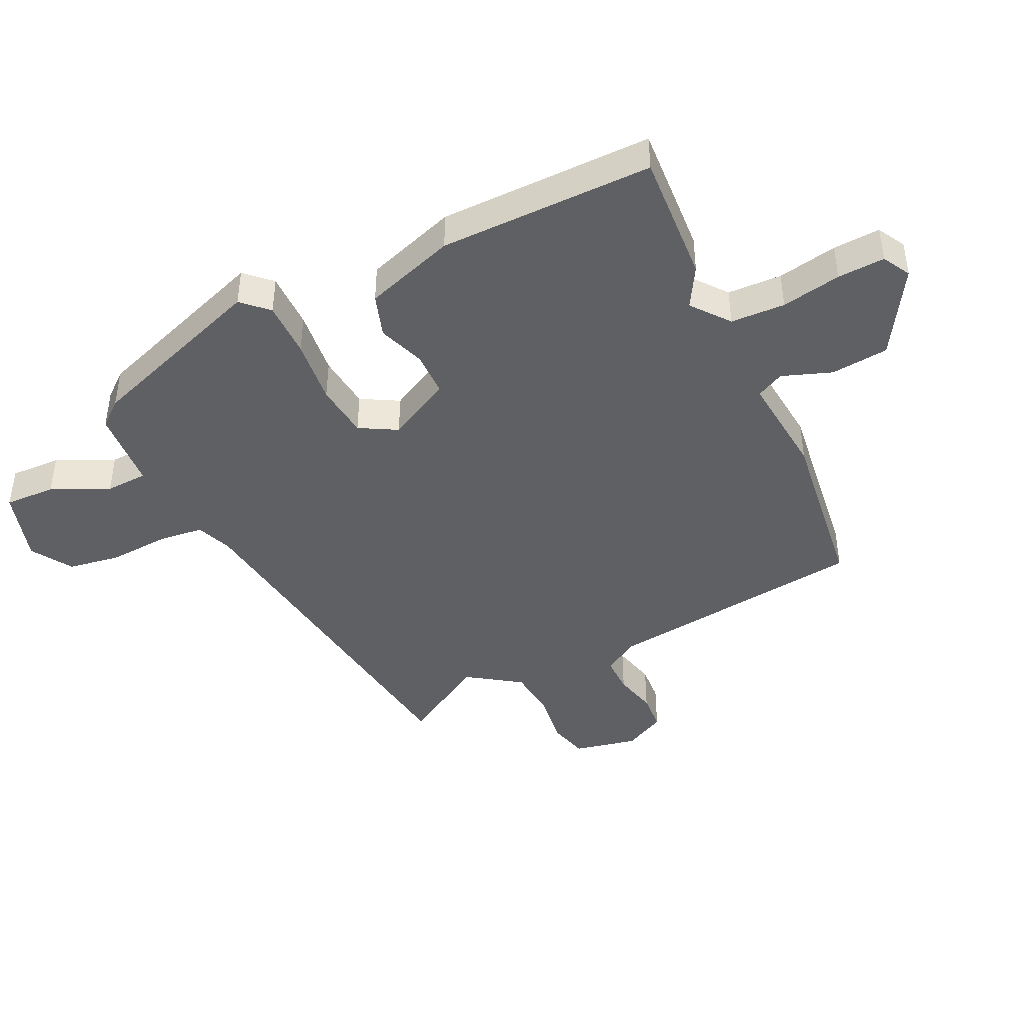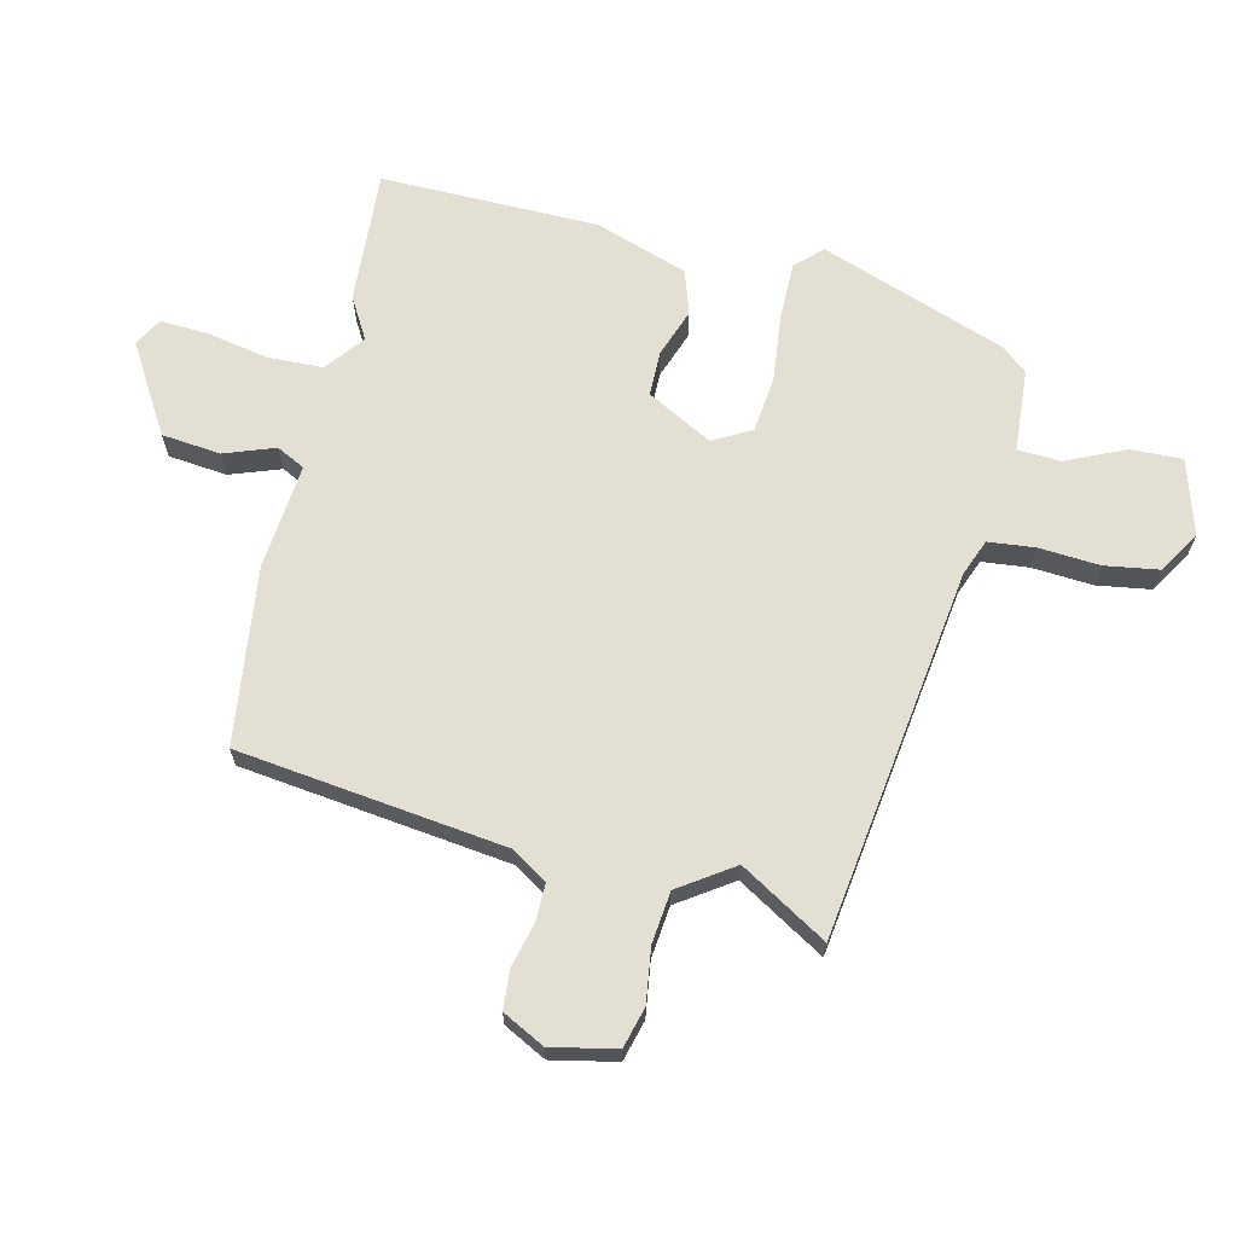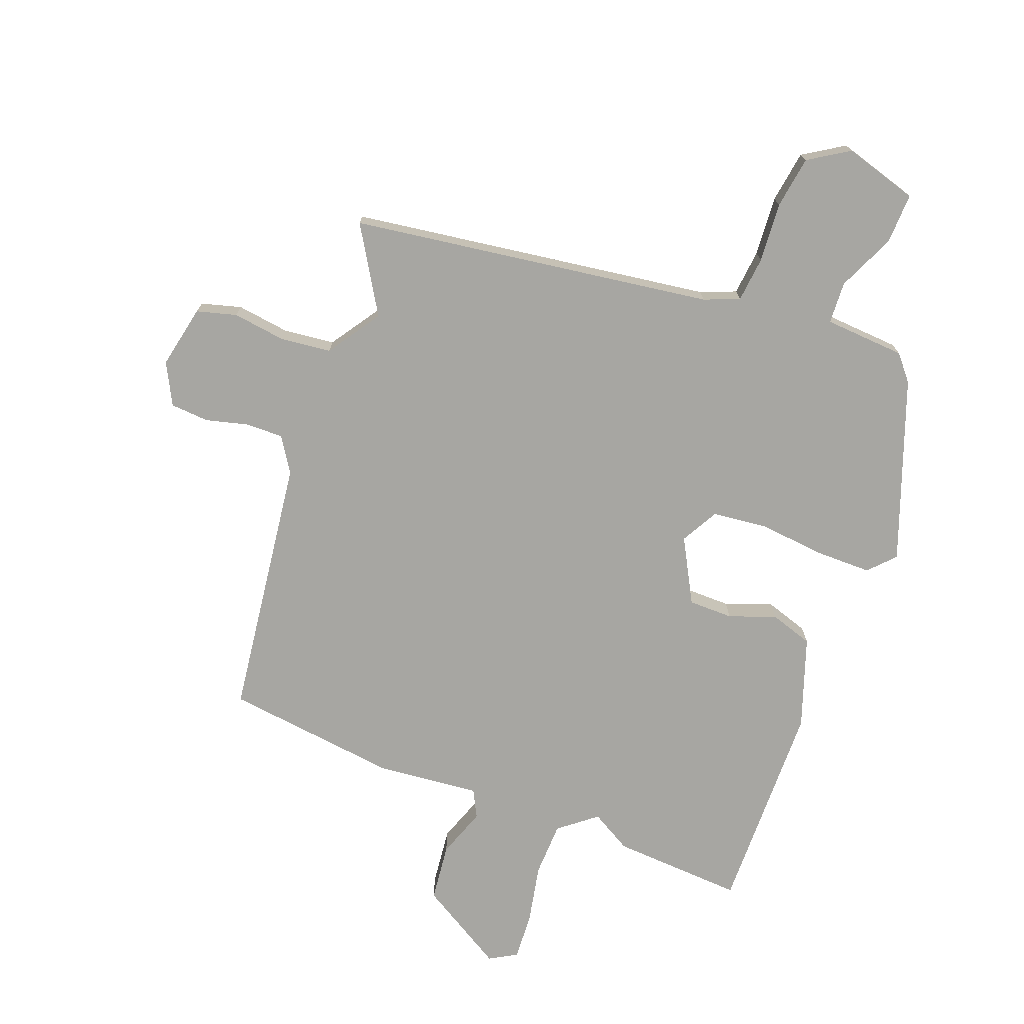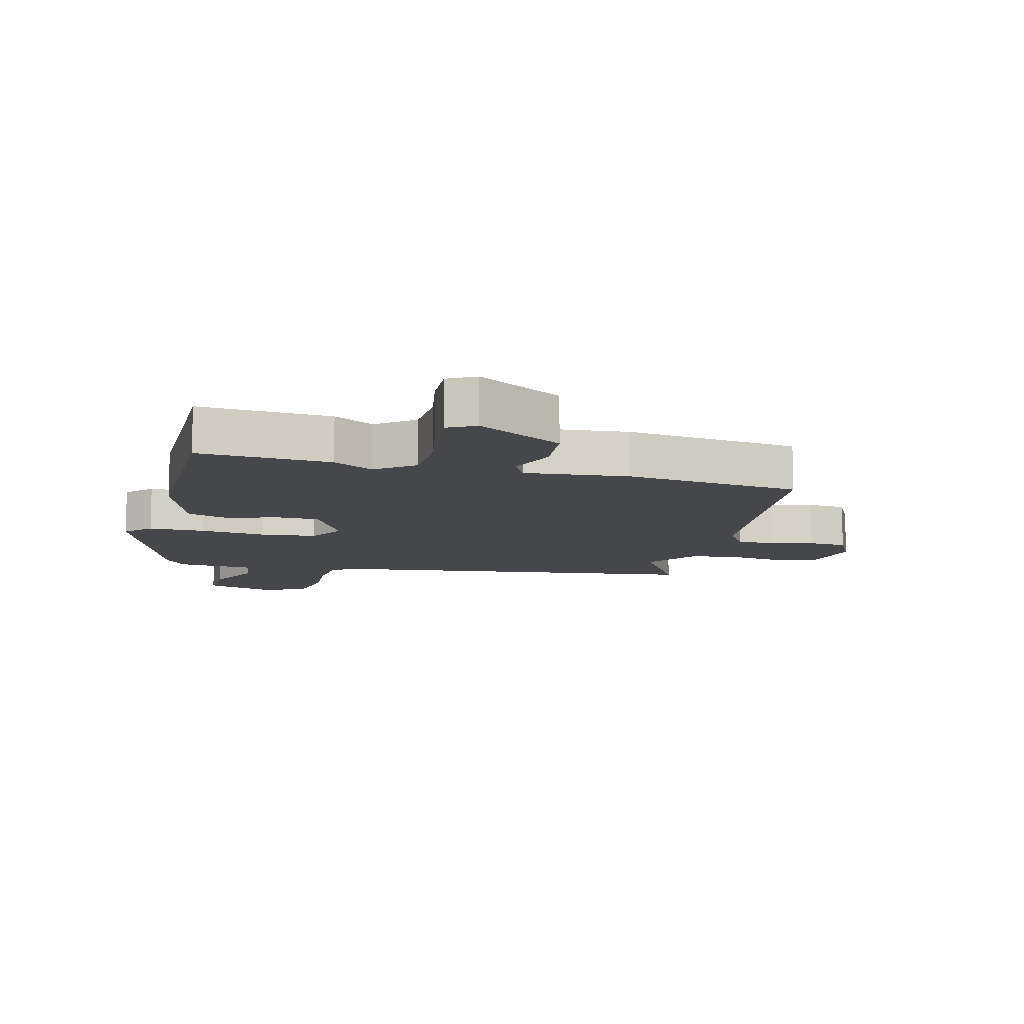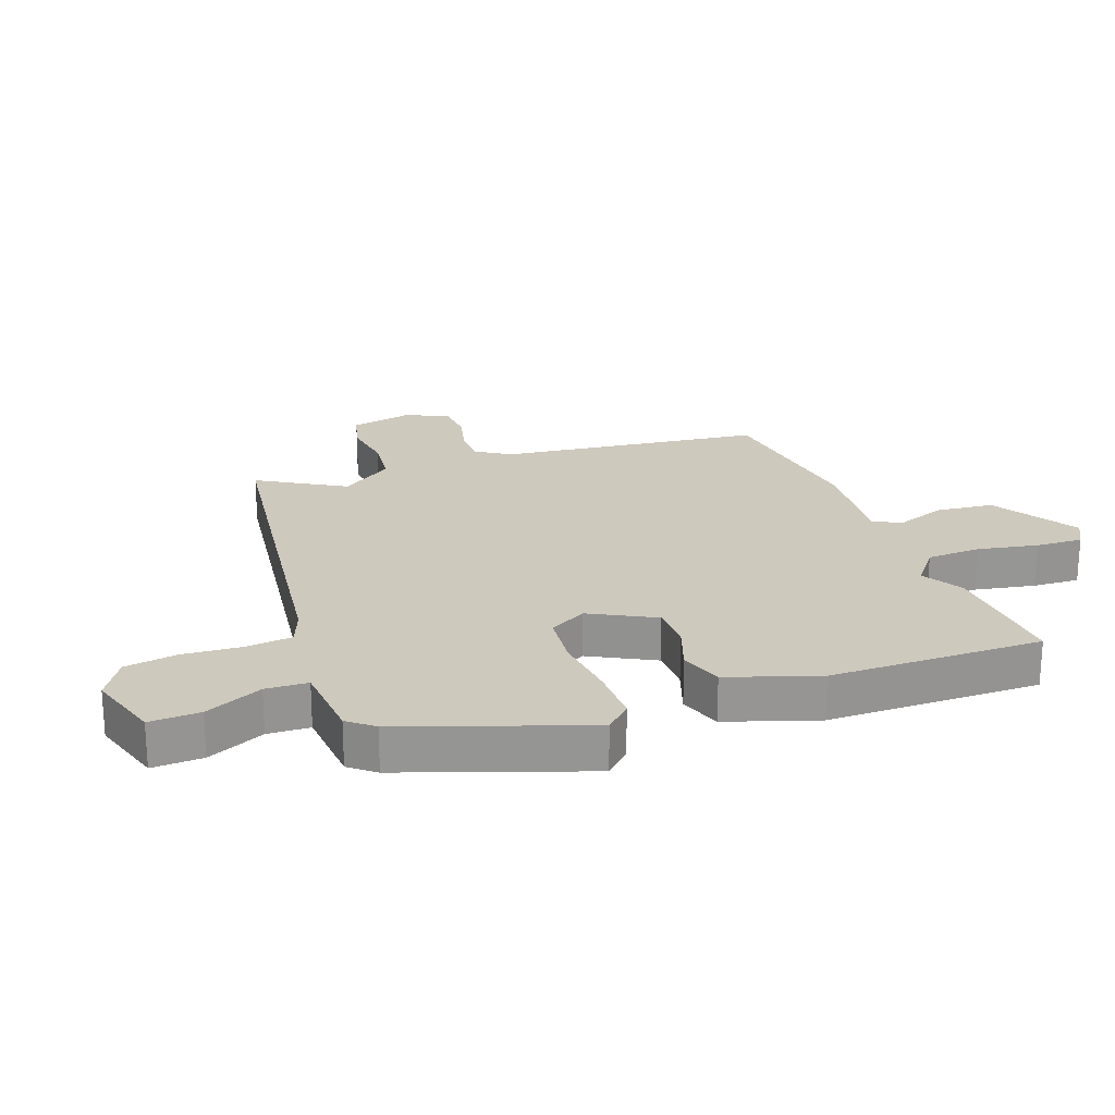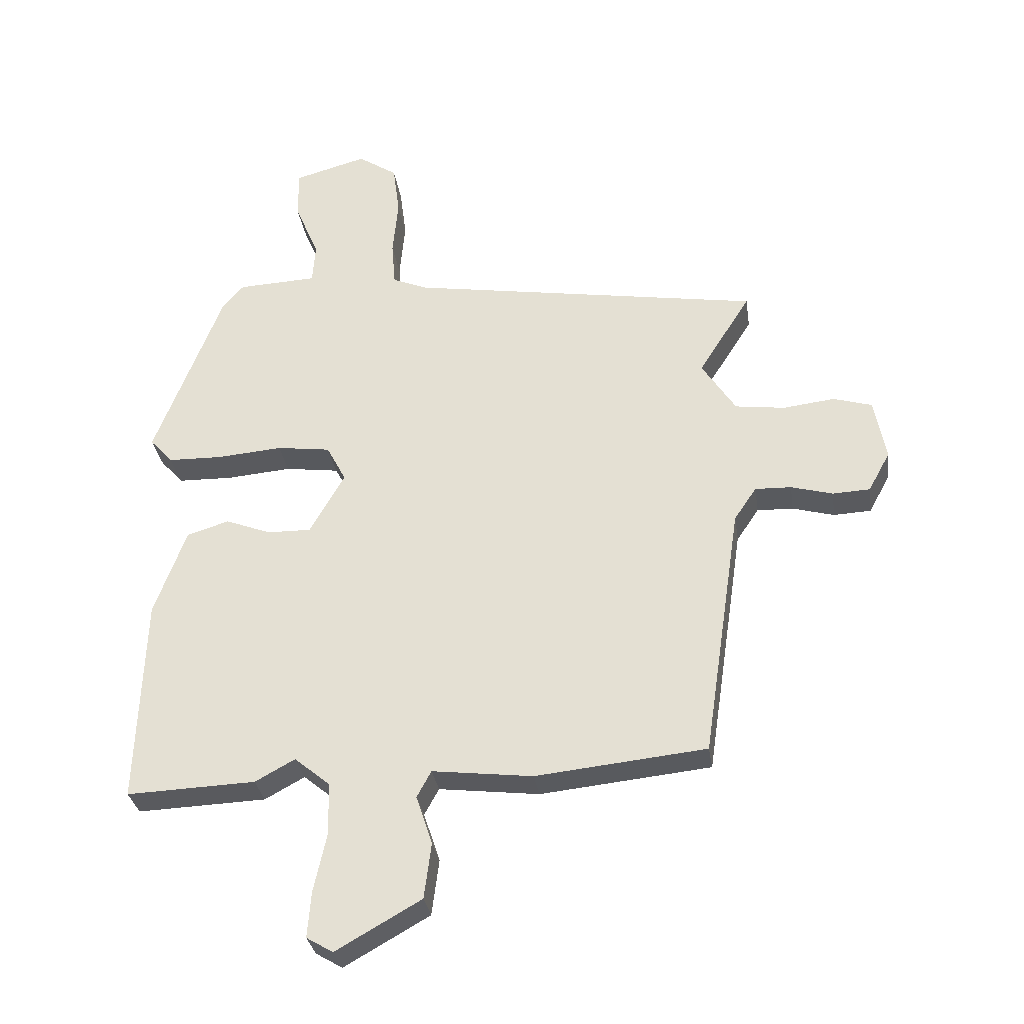
<metadata>
{"format":"obj","ext":"obj","renderer":"f3d","projection":"perspective","resolution":1024,"background":"white","views":[{"elev":-43.4,"azim":114.0,"up":"+Y"},{"elev":66.7,"azim":-78.1,"up":"+Y"},{"elev":-74.0,"azim":-21.9,"up":"+Y"},{"elev":-10.5,"azim":164.0,"up":"+Y"},{"elev":22.7,"azim":68.2,"up":"+Y"},{"elev":-31.4,"azim":-171.6,"up":"+Z"}]}
</metadata>
<code>
v 0.521 0.07 -0.501
v 0.308 0.07 -0.493
v 0.242 0.07 -0.457
v 0.183 0.07 -0.506
v 0.182 0.07 -0.594
v 0.203 0.07 -0.69
v 0.209 0.07 -0.766
v 0.165 0.07 -0.792
v 0.024 0.07 -0.712
v 0.012 0.07 -0.619
v 0.039 0.07 -0.538
v 0.015 0.07 -0.494
v -0.151 0.07 -0.514
v -0.433 0.07 -0.485
v -0.496 0.07 -0.062
v -0.533 0.07 -0.007
v -0.593 0.07 -0.009
v -0.662 0.07 -0.028
v -0.724 0.07 -0.025
v -0.76 0.07 0.041
v -0.741 0.07 0.144
v -0.677 0.07 0.163
v -0.591 0.07 0.153
v -0.509 0.07 0.164
v -0.453 0.07 0.251
v -0.539 0.07 0.387
v 0.046 0.07 0.482
v 0.103 0.07 0.506
v 0.109 0.07 0.58
v 0.1 0.07 0.676
v 0.111 0.07 0.761
v 0.176 0.07 0.804
v 0.296 0.07 0.771
v 0.295 0.07 0.689
v 0.255 0.07 0.595
v 0.26 0.07 0.527
v 0.391 0.07 0.521
v 0.426 0.07 0.481
v 0.538 0.07 0.19
v 0.5 0.07 0.148
v 0.409 0.07 0.146
v 0.302 0.07 0.155
v 0.213 0.07 0.143
v 0.181 0.07 0.082
v 0.239 0.07 -0.02
v 0.311 0.07 -0.019
v 0.386 0.07 0.01
v 0.456 0.07 -0.011
v 0.509 0.07 -0.156
v 0.521 0 -0.501
v 0.308 0 -0.493
v 0.242 0 -0.457
v 0.183 0 -0.506
v 0.182 0 -0.594
v 0.203 0 -0.69
v 0.209 0 -0.766
v 0.165 0 -0.792
v 0.024 0 -0.712
v 0.012 0 -0.619
v 0.039 0 -0.538
v 0.015 0 -0.494
v -0.151 0 -0.514
v -0.433 0 -0.485
v -0.496 0 -0.062
v -0.533 0 -0.007
v -0.593 0 -0.009
v -0.662 0 -0.028
v -0.724 0 -0.025
v -0.76 0 0.041
v -0.741 0 0.144
v -0.677 0 0.163
v -0.591 0 0.153
v -0.509 0 0.164
v -0.453 0 0.251
v -0.539 0 0.387
v 0.046 0 0.482
v 0.103 0 0.506
v 0.109 0 0.58
v 0.1 0 0.676
v 0.111 0 0.761
v 0.176 0 0.804
v 0.296 0 0.771
v 0.295 0 0.689
v 0.255 0 0.595
v 0.26 0 0.527
v 0.391 0 0.521
v 0.426 0 0.481
v 0.538 0 0.19
v 0.5 0 0.148
v 0.409 0 0.146
v 0.302 0 0.155
v 0.213 0 0.143
v 0.181 0 0.082
v 0.239 0 -0.02
v 0.311 0 -0.019
v 0.386 0 0.01
v 0.456 0 -0.011
v 0.509 0 -0.156
f 1 2 3
f 49 1 3
f 48 49 3
f 47 48 3
f 46 47 3
f 45 46 3 4
f 44 45 4
f 40 41 42
f 39 40 42
f 38 39 42
f 37 38 42
f 36 37 42
f 36 42 43
f 35 36 43 44
f 33 34 35
f 32 33 35
f 31 32 35
f 30 31 35
f 29 30 35
f 28 29 35 44
f 25 26 27
f 44 4 5
f 28 44 5
f 27 28 5
f 25 27 5
f 24 25 5
f 21 22 23
f 20 21 23
f 19 20 23
f 18 19 23
f 17 18 23
f 16 17 23 24
f 12 13 14 15
f 16 24 5
f 15 16 5
f 12 15 5
f 9 10 11
f 8 9 11
f 7 8 11
f 7 11 12
f 6 7 12
f 5 6 12
f 52 51 50
f 52 50 98
f 52 98 97
f 52 97 96
f 52 96 95
f 53 52 95 94
f 53 94 93
f 91 90 89
f 91 89 88
f 91 88 87
f 91 87 86
f 91 86 85
f 92 91 85
f 93 92 85 84
f 84 83 82
f 84 82 81
f 84 81 80
f 84 80 79
f 84 79 78
f 93 84 78 77
f 76 75 74
f 54 53 93
f 54 93 77
f 54 77 76
f 54 76 74
f 54 74 73
f 72 71 70
f 72 70 69
f 72 69 68
f 72 68 67
f 72 67 66
f 73 72 66 65
f 64 63 62 61
f 54 73 65
f 54 65 64
f 54 64 61
f 60 59 58
f 60 58 57
f 60 57 56
f 61 60 56
f 61 56 55
f 61 55 54
f 1 50 51 2
f 2 51 52 3
f 3 52 53 4
f 4 53 54 5
f 5 54 55 6
f 6 55 56 7
f 7 56 57 8
f 8 57 58 9
f 9 58 59 10
f 10 59 60 11
f 11 60 61 12
f 12 61 62 13
f 13 62 63 14
f 14 63 64 15
f 15 64 65 16
f 16 65 66 17
f 17 66 67 18
f 18 67 68 19
f 19 68 69 20
f 20 69 70 21
f 21 70 71 22
f 22 71 72 23
f 23 72 73 24
f 24 73 74 25
f 25 74 75 26
f 26 75 76 27
f 27 76 77 28
f 28 77 78 29
f 29 78 79 30
f 30 79 80 31
f 31 80 81 32
f 32 81 82 33
f 33 82 83 34
f 34 83 84 35
f 35 84 85 36
f 36 85 86 37
f 37 86 87 38
f 38 87 88 39
f 39 88 89 40
f 40 89 90 41
f 41 90 91 42
f 42 91 92 43
f 43 92 93 44
f 44 93 94 45
f 45 94 95 46
f 46 95 96 47
f 47 96 97 48
f 48 97 98 49
f 49 98 50 1

</code>
